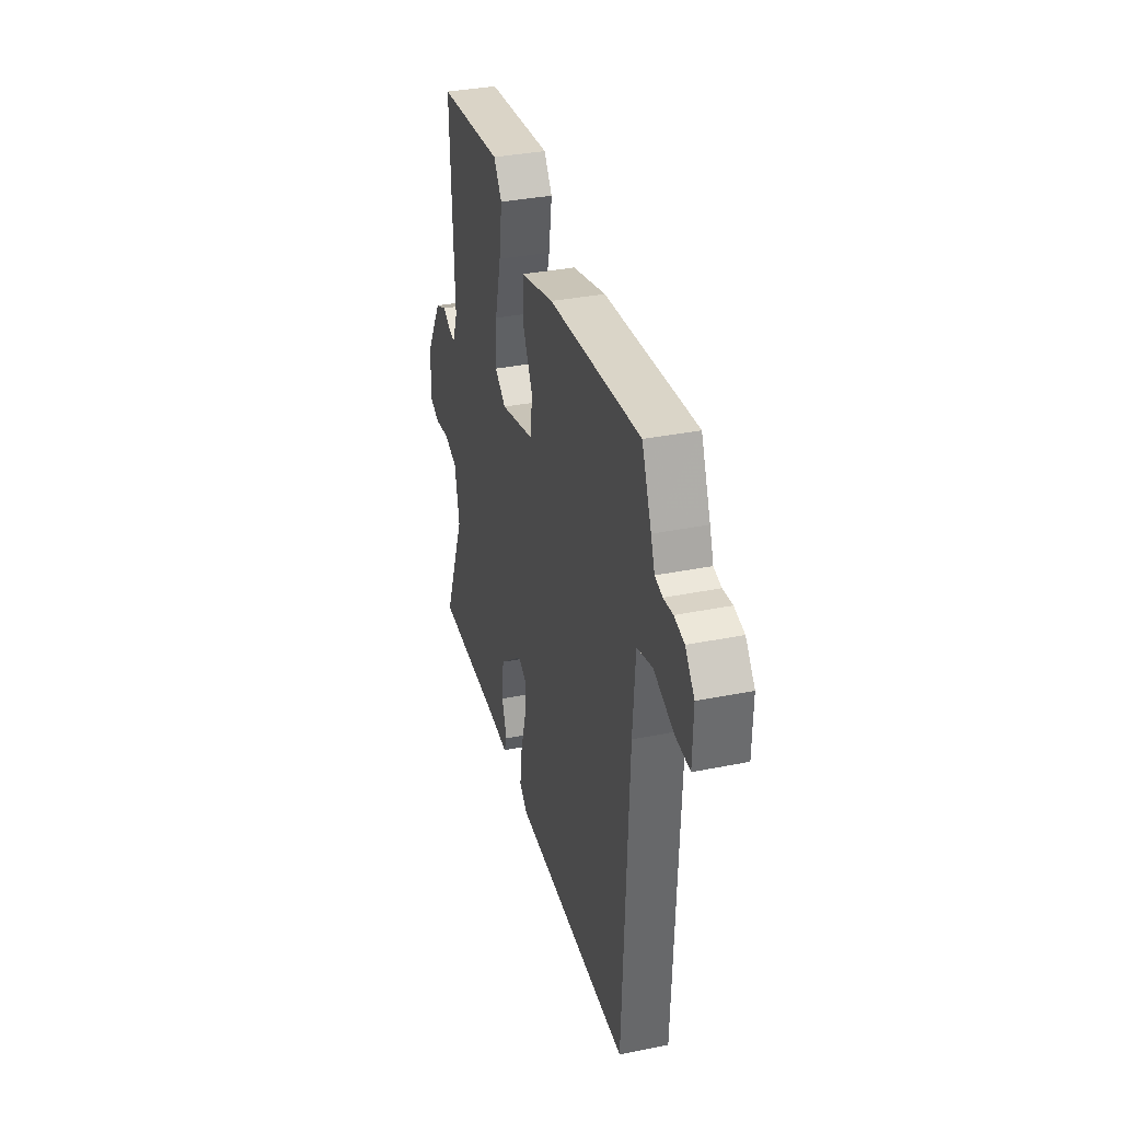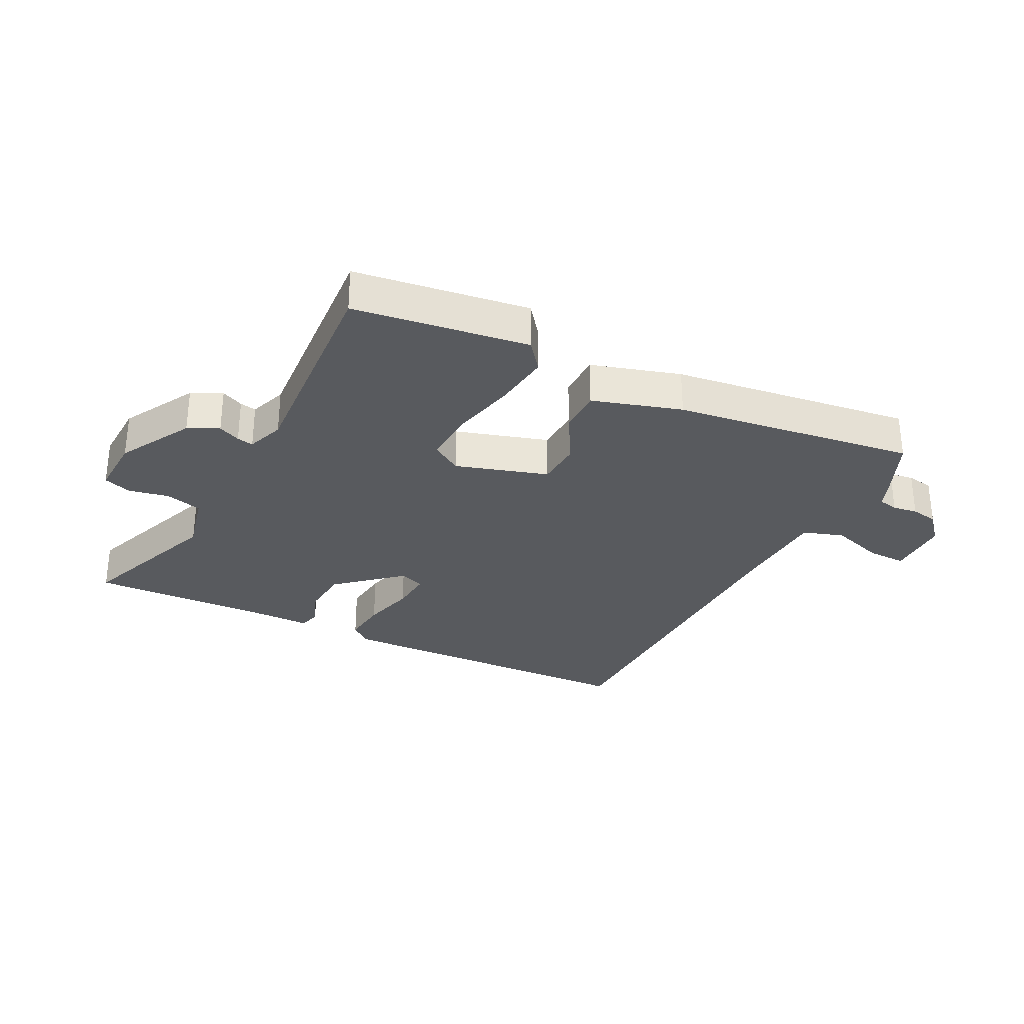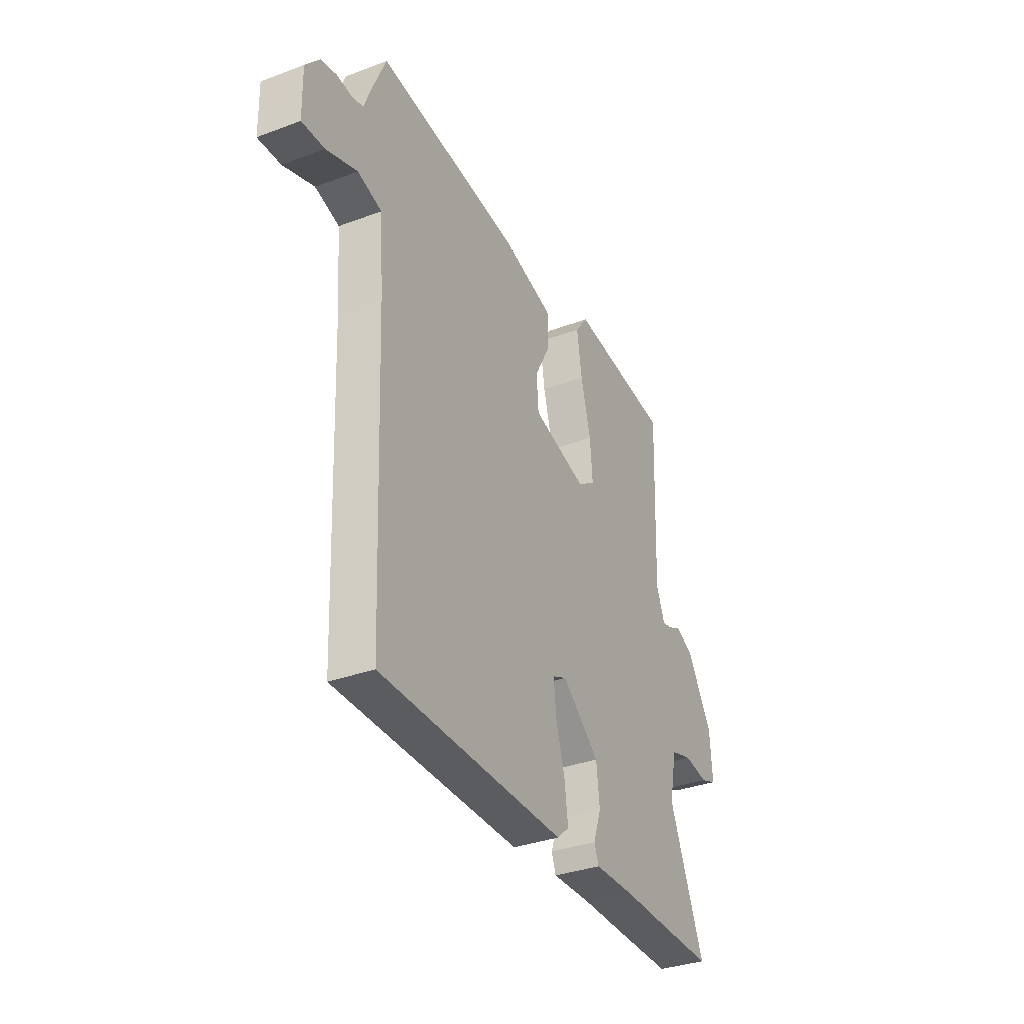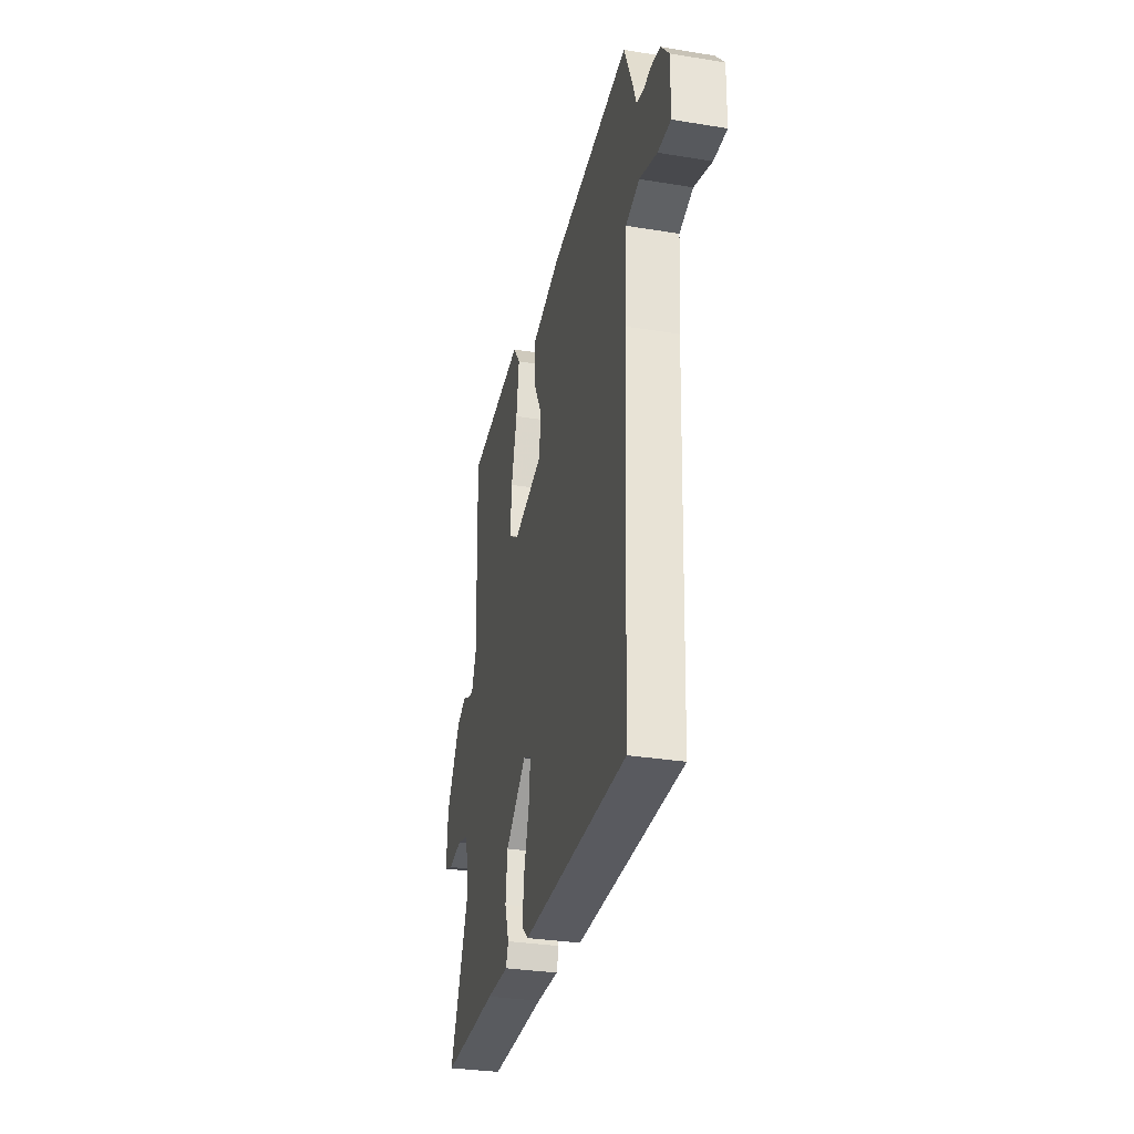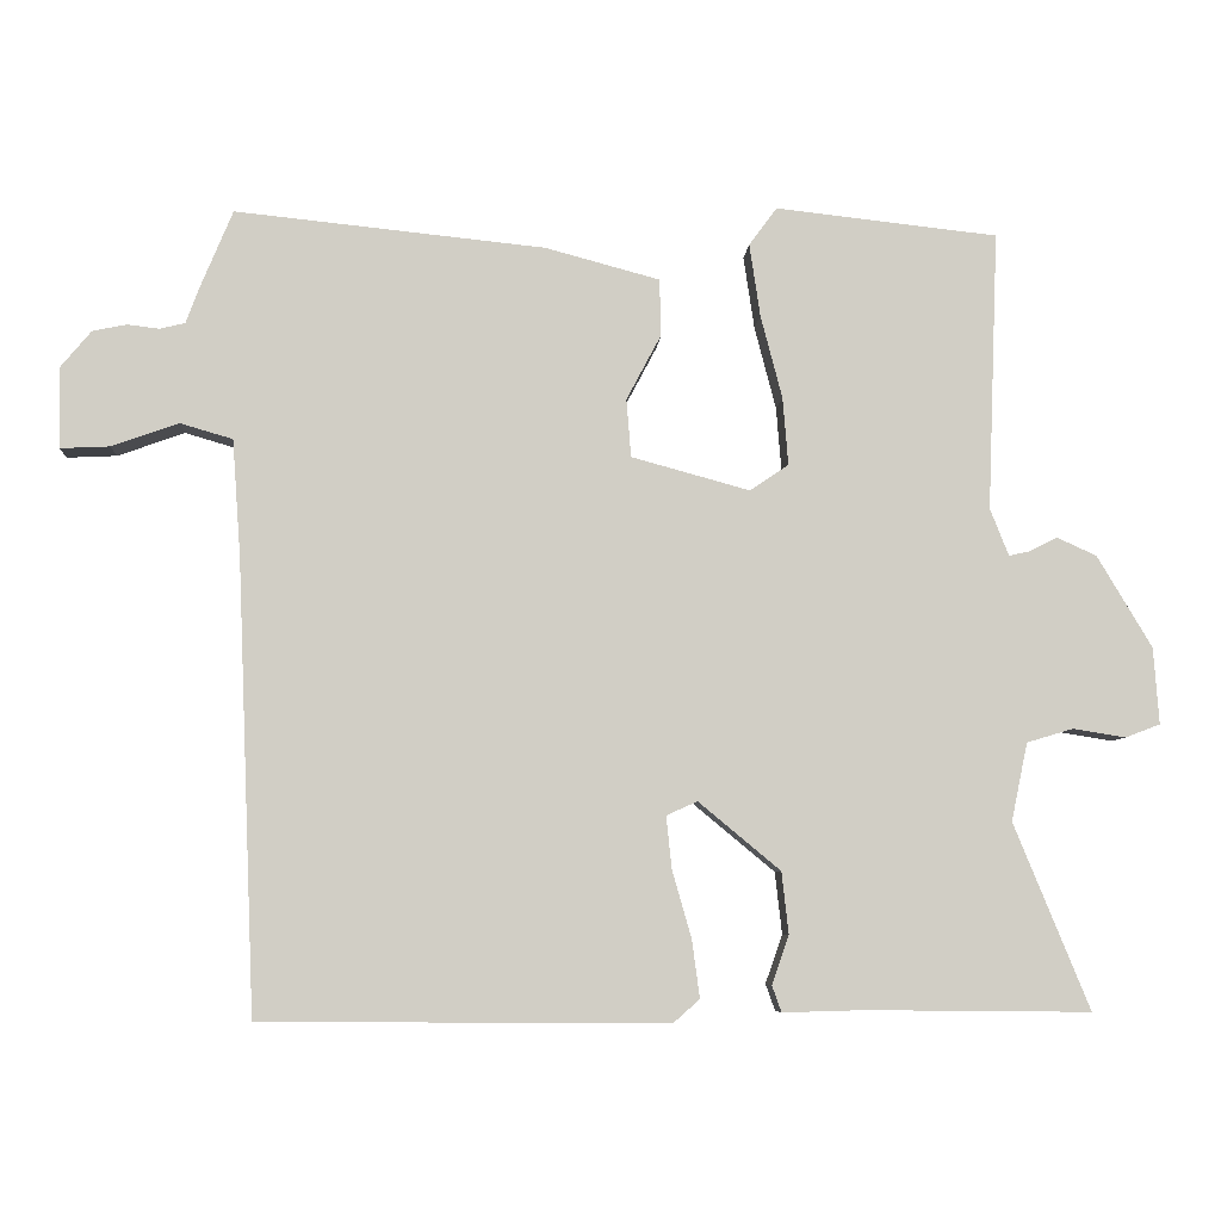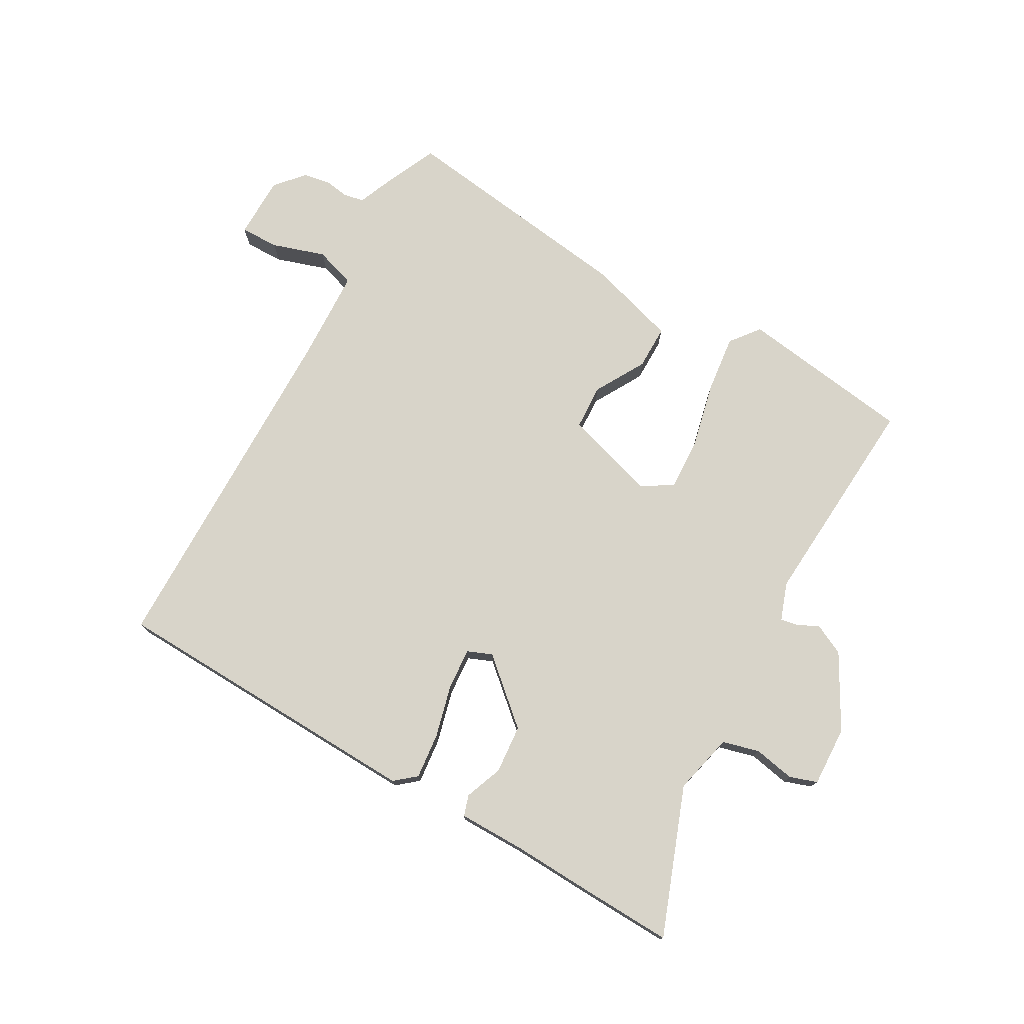
<metadata>
{"format":"obj","ext":"obj","renderer":"f3d","projection":"perspective","resolution":1024,"background":"white","views":[{"elev":35.5,"azim":75.1,"up":"+Z"},{"elev":-30.5,"azim":-25.2,"up":"+Y"},{"elev":-34.3,"azim":116.7,"up":"+Z"},{"elev":-31.6,"azim":77.0,"up":"+Z"},{"elev":-6.5,"azim":176.7,"up":"+Z"},{"elev":75.5,"azim":-148.8,"up":"+Y"}]}
</metadata>
<code>
v -0.462 0.07 -0.5
v -0.614 0.07 -0.501
v -0.516 0.07 -0.261
v -0.537 0.07 -0.16
v -0.597 0.07 -0.142
v -0.665 0.07 -0.153
v -0.71 0.07 -0.136
v -0.703 0.07 -0.037
v -0.632 0.07 0.082
v -0.581 0.07 0.105
v -0.545 0.07 0.087
v -0.518 0.07 0.081
v -0.494 0.07 0.142
v -0.508 0.07 0.503
v -0.22 0.07 0.535
v -0.184 0.07 0.486
v -0.198 0.07 0.392
v -0.226 0.07 0.284
v -0.233 0.07 0.197
v -0.183 0.07 0.163
v -0.03 0.07 0.205
v -0.024 0.07 0.28
v -0.069 0.07 0.365
v -0.067 0.07 0.438
v 0.081 0.07 0.478
v 0.482 0.07 0.52
v 0.524 0.07 0.419
v 0.541 0.07 0.373
v 0.574 0.07 0.365
v 0.615 0.07 0.37
v 0.659 0.07 0.361
v 0.699 0.07 0.313
v 0.697 0.07 0.209
v 0.633 0.07 0.212
v 0.546 0.07 0.243
v 0.478 0.07 0.223
v 0.467 0.07 0.072
v 0.443 0.07 -0.511
v -0.082 0.07 -0.514
v -0.116 0.07 -0.484
v -0.106 0.07 -0.409
v -0.081 0.07 -0.322
v -0.074 0.07 -0.254
v -0.114 0.07 -0.236
v -0.22 0.07 -0.324
v -0.229 0.07 -0.404
v -0.207 0.07 -0.467
v -0.219 0.07 -0.501
v -0.331 0.07 -0.498
v -0.462 0 -0.5
v -0.614 0 -0.501
v -0.516 0 -0.261
v -0.537 0 -0.16
v -0.597 0 -0.142
v -0.665 0 -0.153
v -0.71 0 -0.136
v -0.703 0 -0.037
v -0.632 0 0.082
v -0.581 0 0.105
v -0.545 0 0.087
v -0.518 0 0.081
v -0.494 0 0.142
v -0.508 0 0.503
v -0.22 0 0.535
v -0.184 0 0.486
v -0.198 0 0.392
v -0.226 0 0.284
v -0.233 0 0.197
v -0.183 0 0.163
v -0.03 0 0.205
v -0.024 0 0.28
v -0.069 0 0.365
v -0.067 0 0.438
v 0.081 0 0.478
v 0.482 0 0.52
v 0.524 0 0.419
v 0.541 0 0.373
v 0.574 0 0.365
v 0.615 0 0.37
v 0.659 0 0.361
v 0.699 0 0.313
v 0.697 0 0.209
v 0.633 0 0.212
v 0.546 0 0.243
v 0.478 0 0.223
v 0.467 0 0.072
v 0.443 0 -0.511
v -0.082 0 -0.514
v -0.116 0 -0.484
v -0.106 0 -0.409
v -0.081 0 -0.322
v -0.074 0 -0.254
v -0.114 0 -0.236
v -0.22 0 -0.324
v -0.229 0 -0.404
v -0.207 0 -0.467
v -0.219 0 -0.501
v -0.331 0 -0.498
f 46 47 48 49
f 1 2 3
f 49 1 3
f 46 49 3
f 45 46 3
f 44 45 3 4
f 40 41 42
f 39 40 42
f 38 39 42
f 37 38 42
f 36 37 42 43
f 33 34 35
f 32 33 35
f 31 32 35
f 30 31 35
f 29 30 35
f 28 29 35 36
f 27 28 36
f 26 27 36
f 25 26 36
f 24 25 36
f 23 24 36
f 22 23 36
f 21 22 36
f 36 43 44
f 21 36 44
f 20 21 44
f 16 17 18
f 15 16 18
f 14 15 18
f 13 14 18
f 12 13 18 19
f 9 10 11
f 8 9 11
f 7 8 11
f 6 7 11
f 5 6 11
f 5 11 12
f 19 20 44
f 12 19 44
f 5 12 44
f 4 5 44
f 98 97 96 95
f 52 51 50
f 52 50 98
f 52 98 95
f 52 95 94
f 53 52 94 93
f 91 90 89
f 91 89 88
f 91 88 87
f 91 87 86
f 92 91 86 85
f 84 83 82
f 84 82 81
f 84 81 80
f 84 80 79
f 84 79 78
f 85 84 78 77
f 85 77 76
f 85 76 75
f 85 75 74
f 85 74 73
f 85 73 72
f 85 72 71
f 85 71 70
f 93 92 85
f 93 85 70
f 93 70 69
f 67 66 65
f 67 65 64
f 67 64 63
f 67 63 62
f 68 67 62 61
f 60 59 58
f 60 58 57
f 60 57 56
f 60 56 55
f 60 55 54
f 61 60 54
f 93 69 68
f 93 68 61
f 93 61 54
f 93 54 53
f 1 50 51 2
f 2 51 52 3
f 3 52 53 4
f 4 53 54 5
f 5 54 55 6
f 6 55 56 7
f 7 56 57 8
f 8 57 58 9
f 9 58 59 10
f 10 59 60 11
f 11 60 61 12
f 12 61 62 13
f 13 62 63 14
f 14 63 64 15
f 15 64 65 16
f 16 65 66 17
f 17 66 67 18
f 18 67 68 19
f 19 68 69 20
f 20 69 70 21
f 21 70 71 22
f 22 71 72 23
f 23 72 73 24
f 24 73 74 25
f 25 74 75 26
f 26 75 76 27
f 27 76 77 28
f 28 77 78 29
f 29 78 79 30
f 30 79 80 31
f 31 80 81 32
f 32 81 82 33
f 33 82 83 34
f 34 83 84 35
f 35 84 85 36
f 36 85 86 37
f 37 86 87 38
f 38 87 88 39
f 39 88 89 40
f 40 89 90 41
f 41 90 91 42
f 42 91 92 43
f 43 92 93 44
f 44 93 94 45
f 45 94 95 46
f 46 95 96 47
f 47 96 97 48
f 48 97 98 49
f 49 98 50 1

</code>
